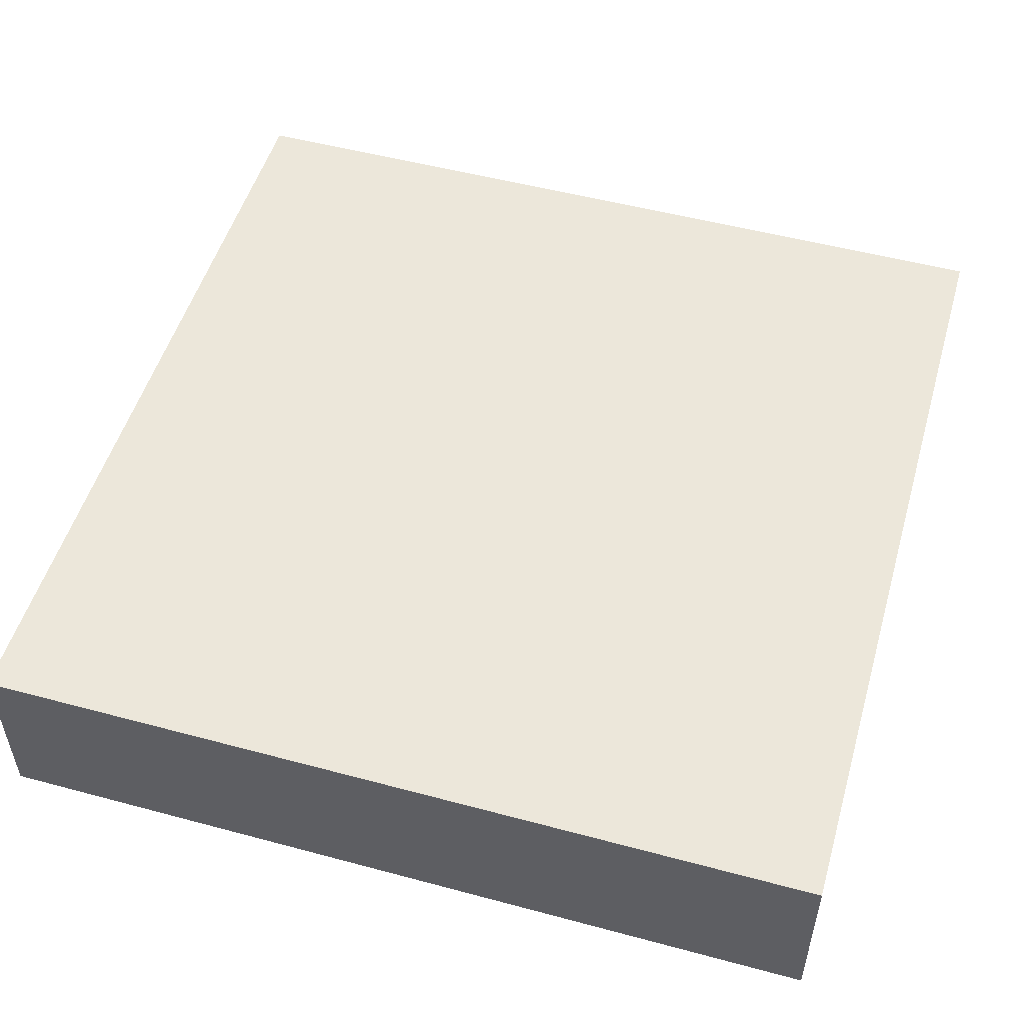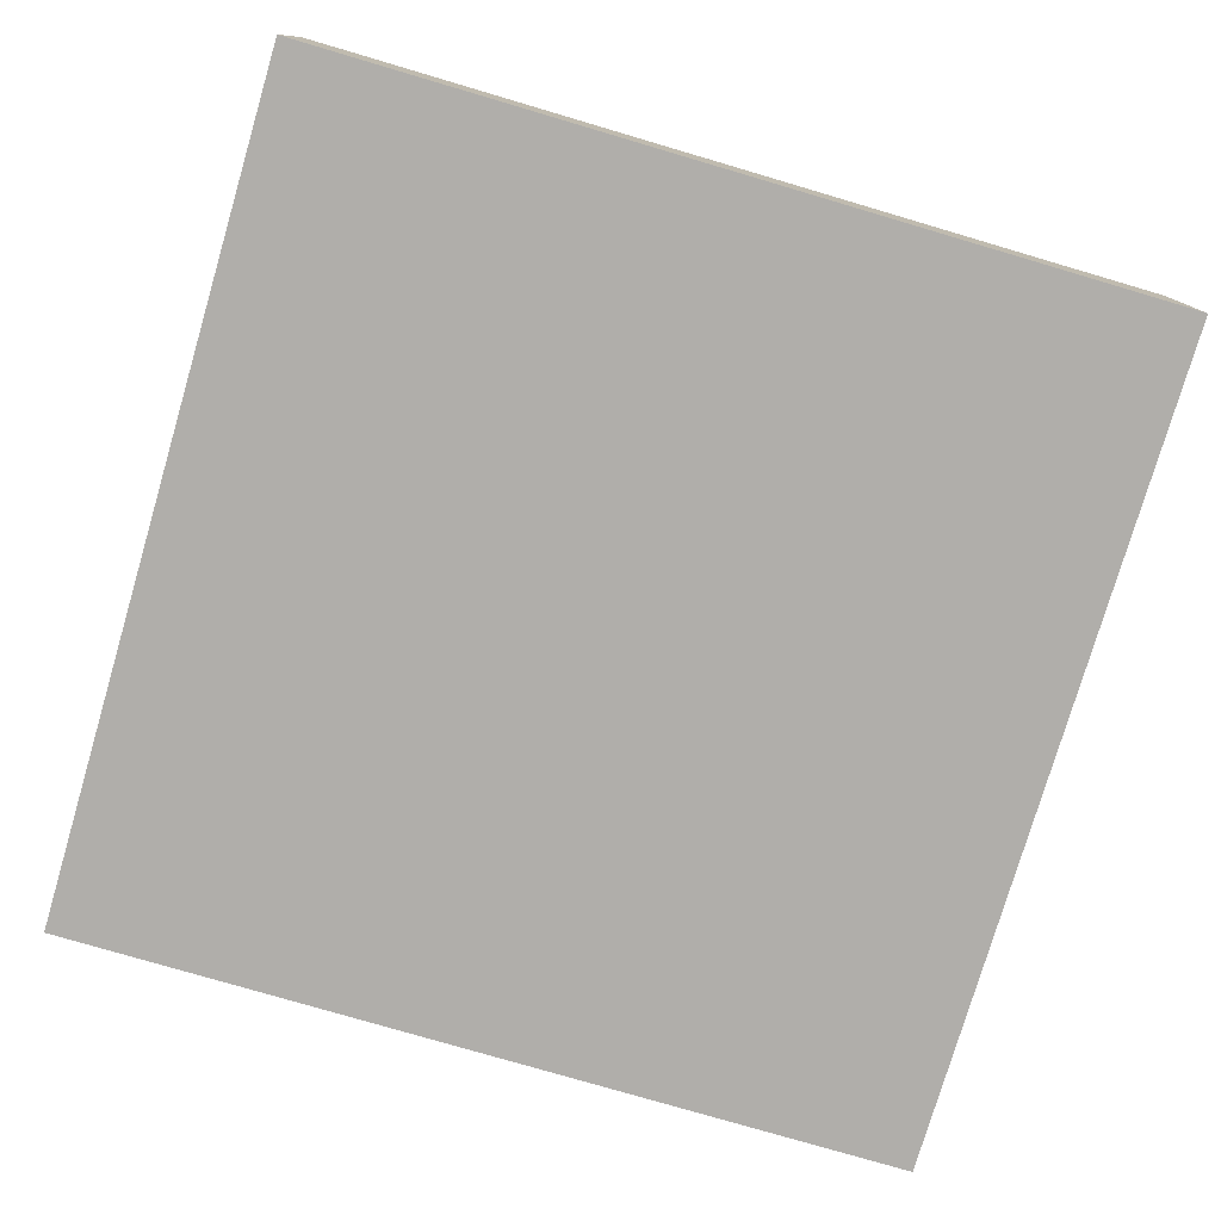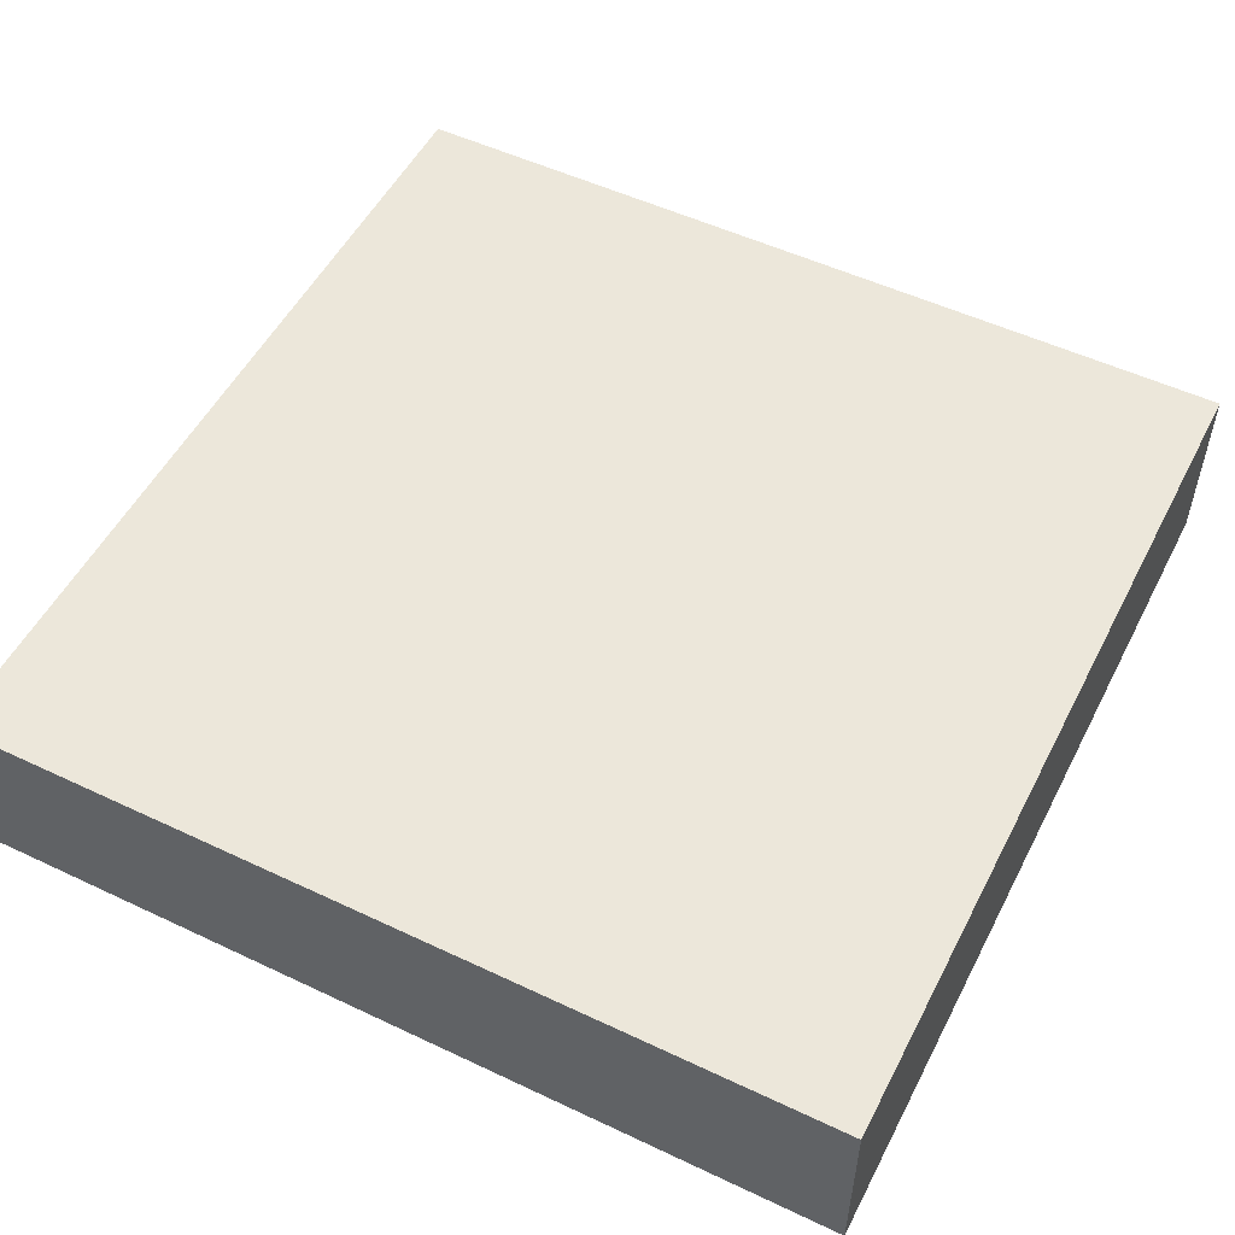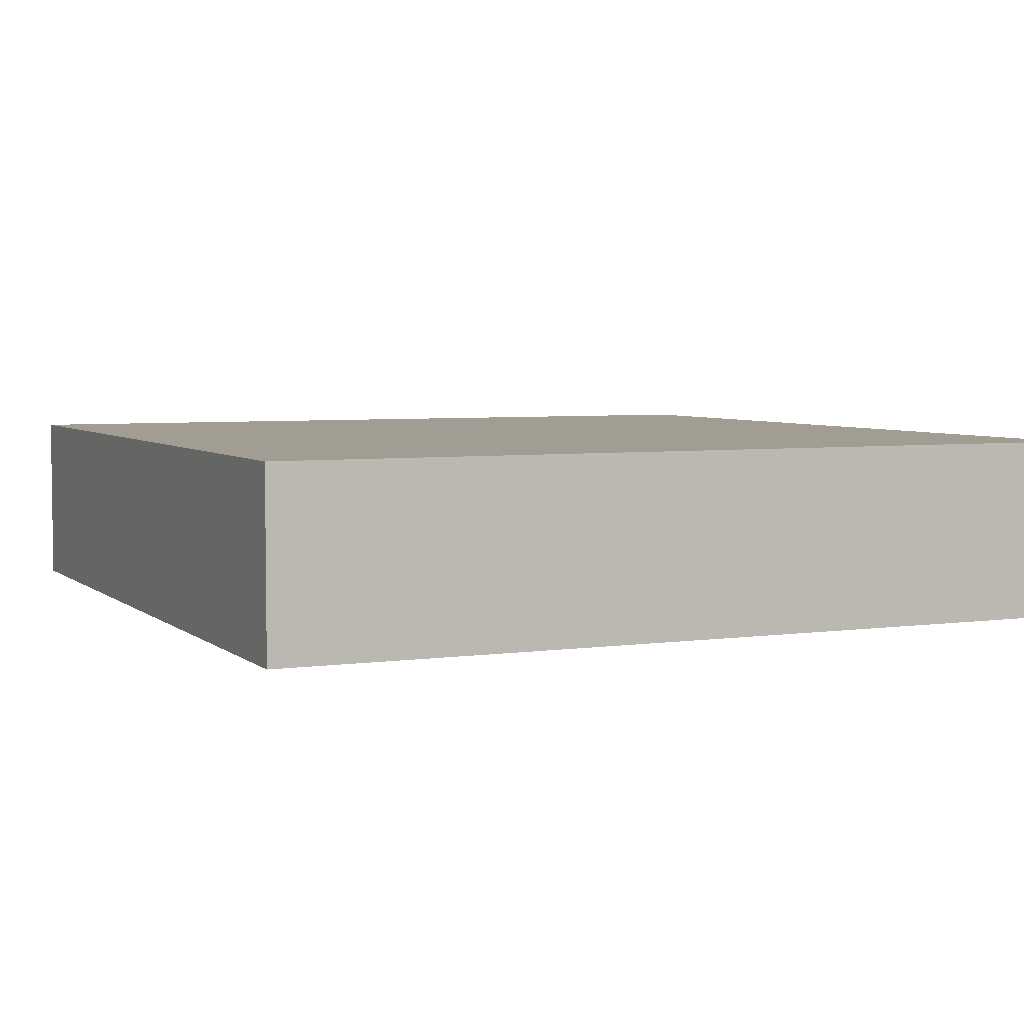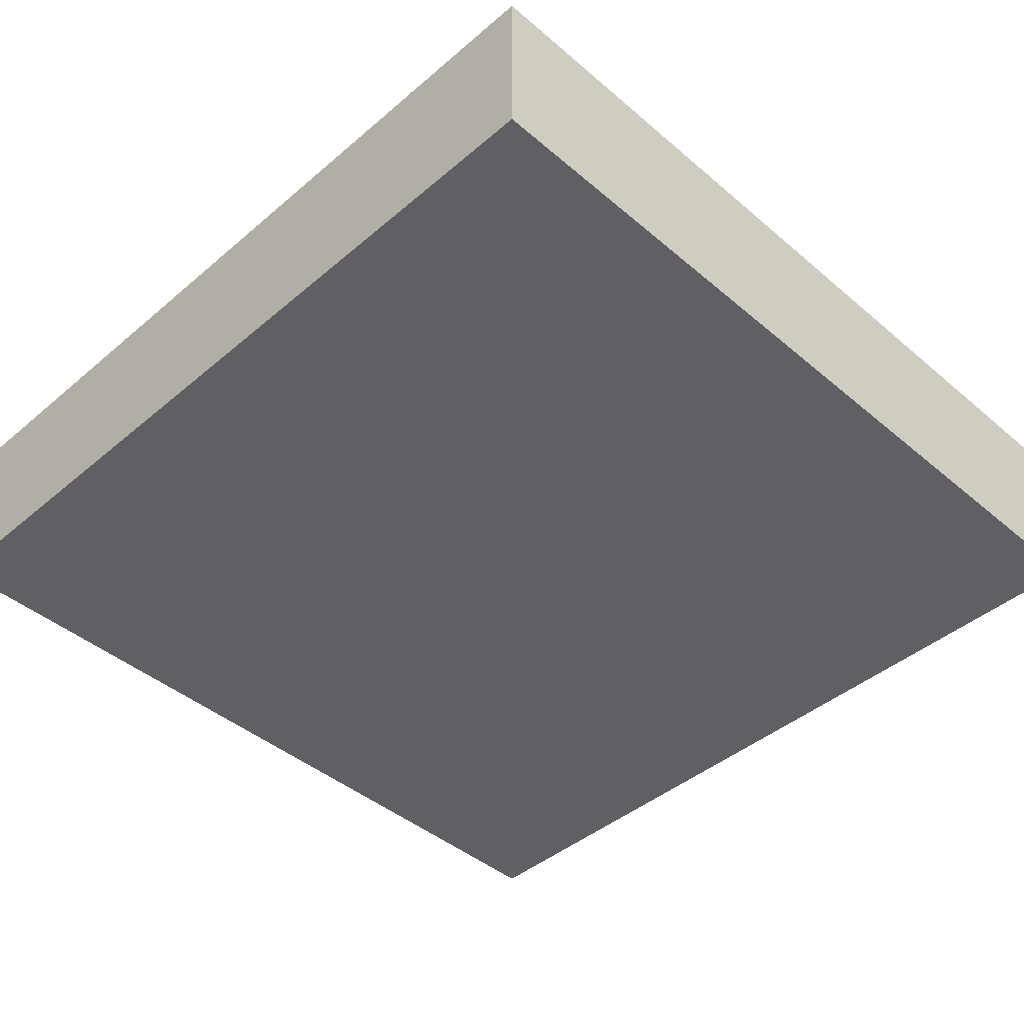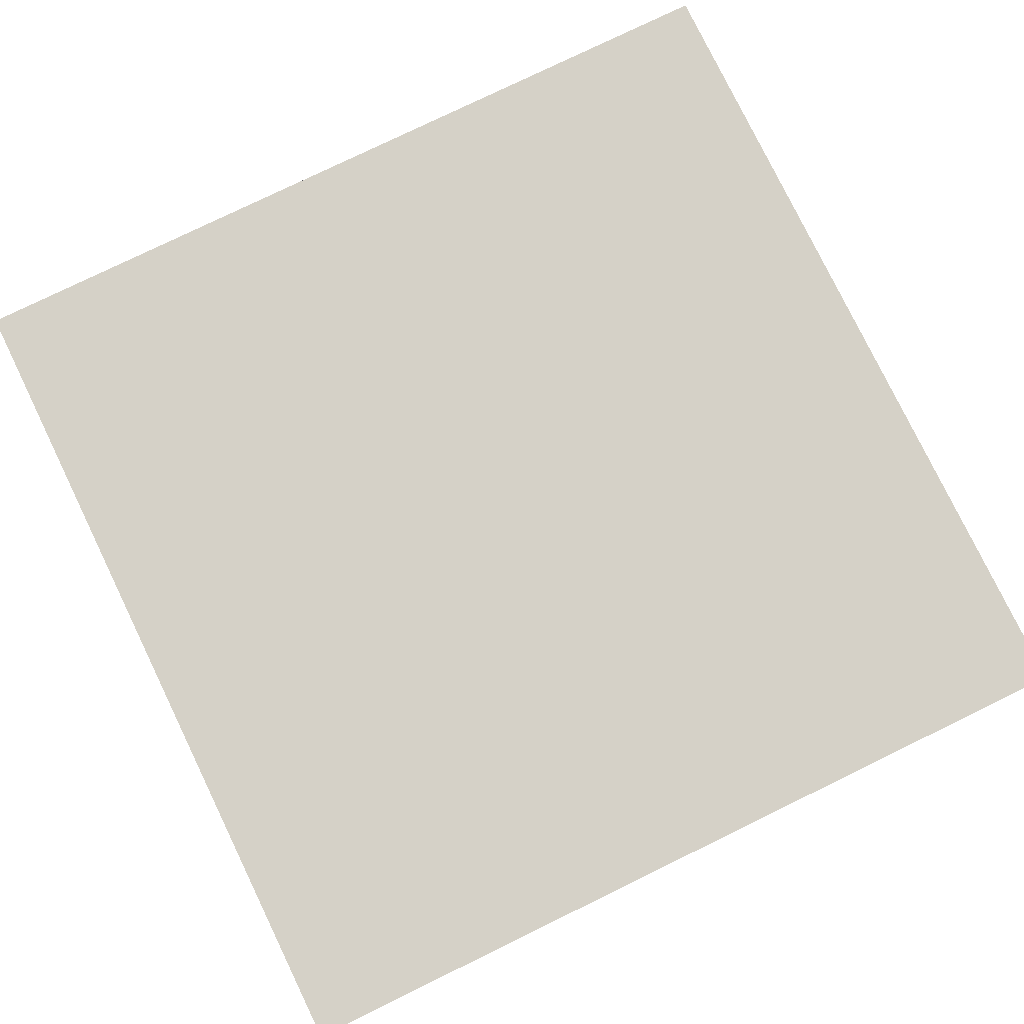
<metadata>
{"format":"obj","ext":"obj","renderer":"f3d","projection":"perspective","resolution":1024,"background":"white","views":[{"elev":51.8,"azim":-163.8,"up":"+Y"},{"elev":-77.8,"azim":-16.4,"up":"+Y"},{"elev":52.7,"azim":-63.1,"up":"+Y"},{"elev":4.7,"azim":65.5,"up":"+Y"},{"elev":-43.4,"azim":135.0,"up":"+Y"},{"elev":78.9,"azim":154.1,"up":"+Y"}]}
</metadata>
<code>
o mesh46/mesh46-geometry#mesh46-geometry
v -0.1619 -0.1559 0.2707
v -0.2316 -0.1559 0.3404
v -0.2316 -0.1559 0.2707
v -0.1619 -0.1559 0.3404
v -0.2316 -0.1412 0.2707
v -0.1619 -0.1412 0.3404
v -0.2316 -0.1412 0.3404
v -0.1619 -0.1412 0.2707
f 1 2 3
f 2 1 4
f 3 2 1
f 4 1 2
f 2 5 3
f 3 5 2
f 5 1 3
f 3 1 5
f 1 6 4
f 4 6 1
f 6 2 4
f 4 2 6
f 5 2 7
f 7 2 5
f 1 5 8
f 8 5 1
f 6 1 8
f 8 1 6
f 2 6 7
f 7 6 2
f 6 5 7
f 7 5 6
f 5 6 8
f 8 6 5

</code>
